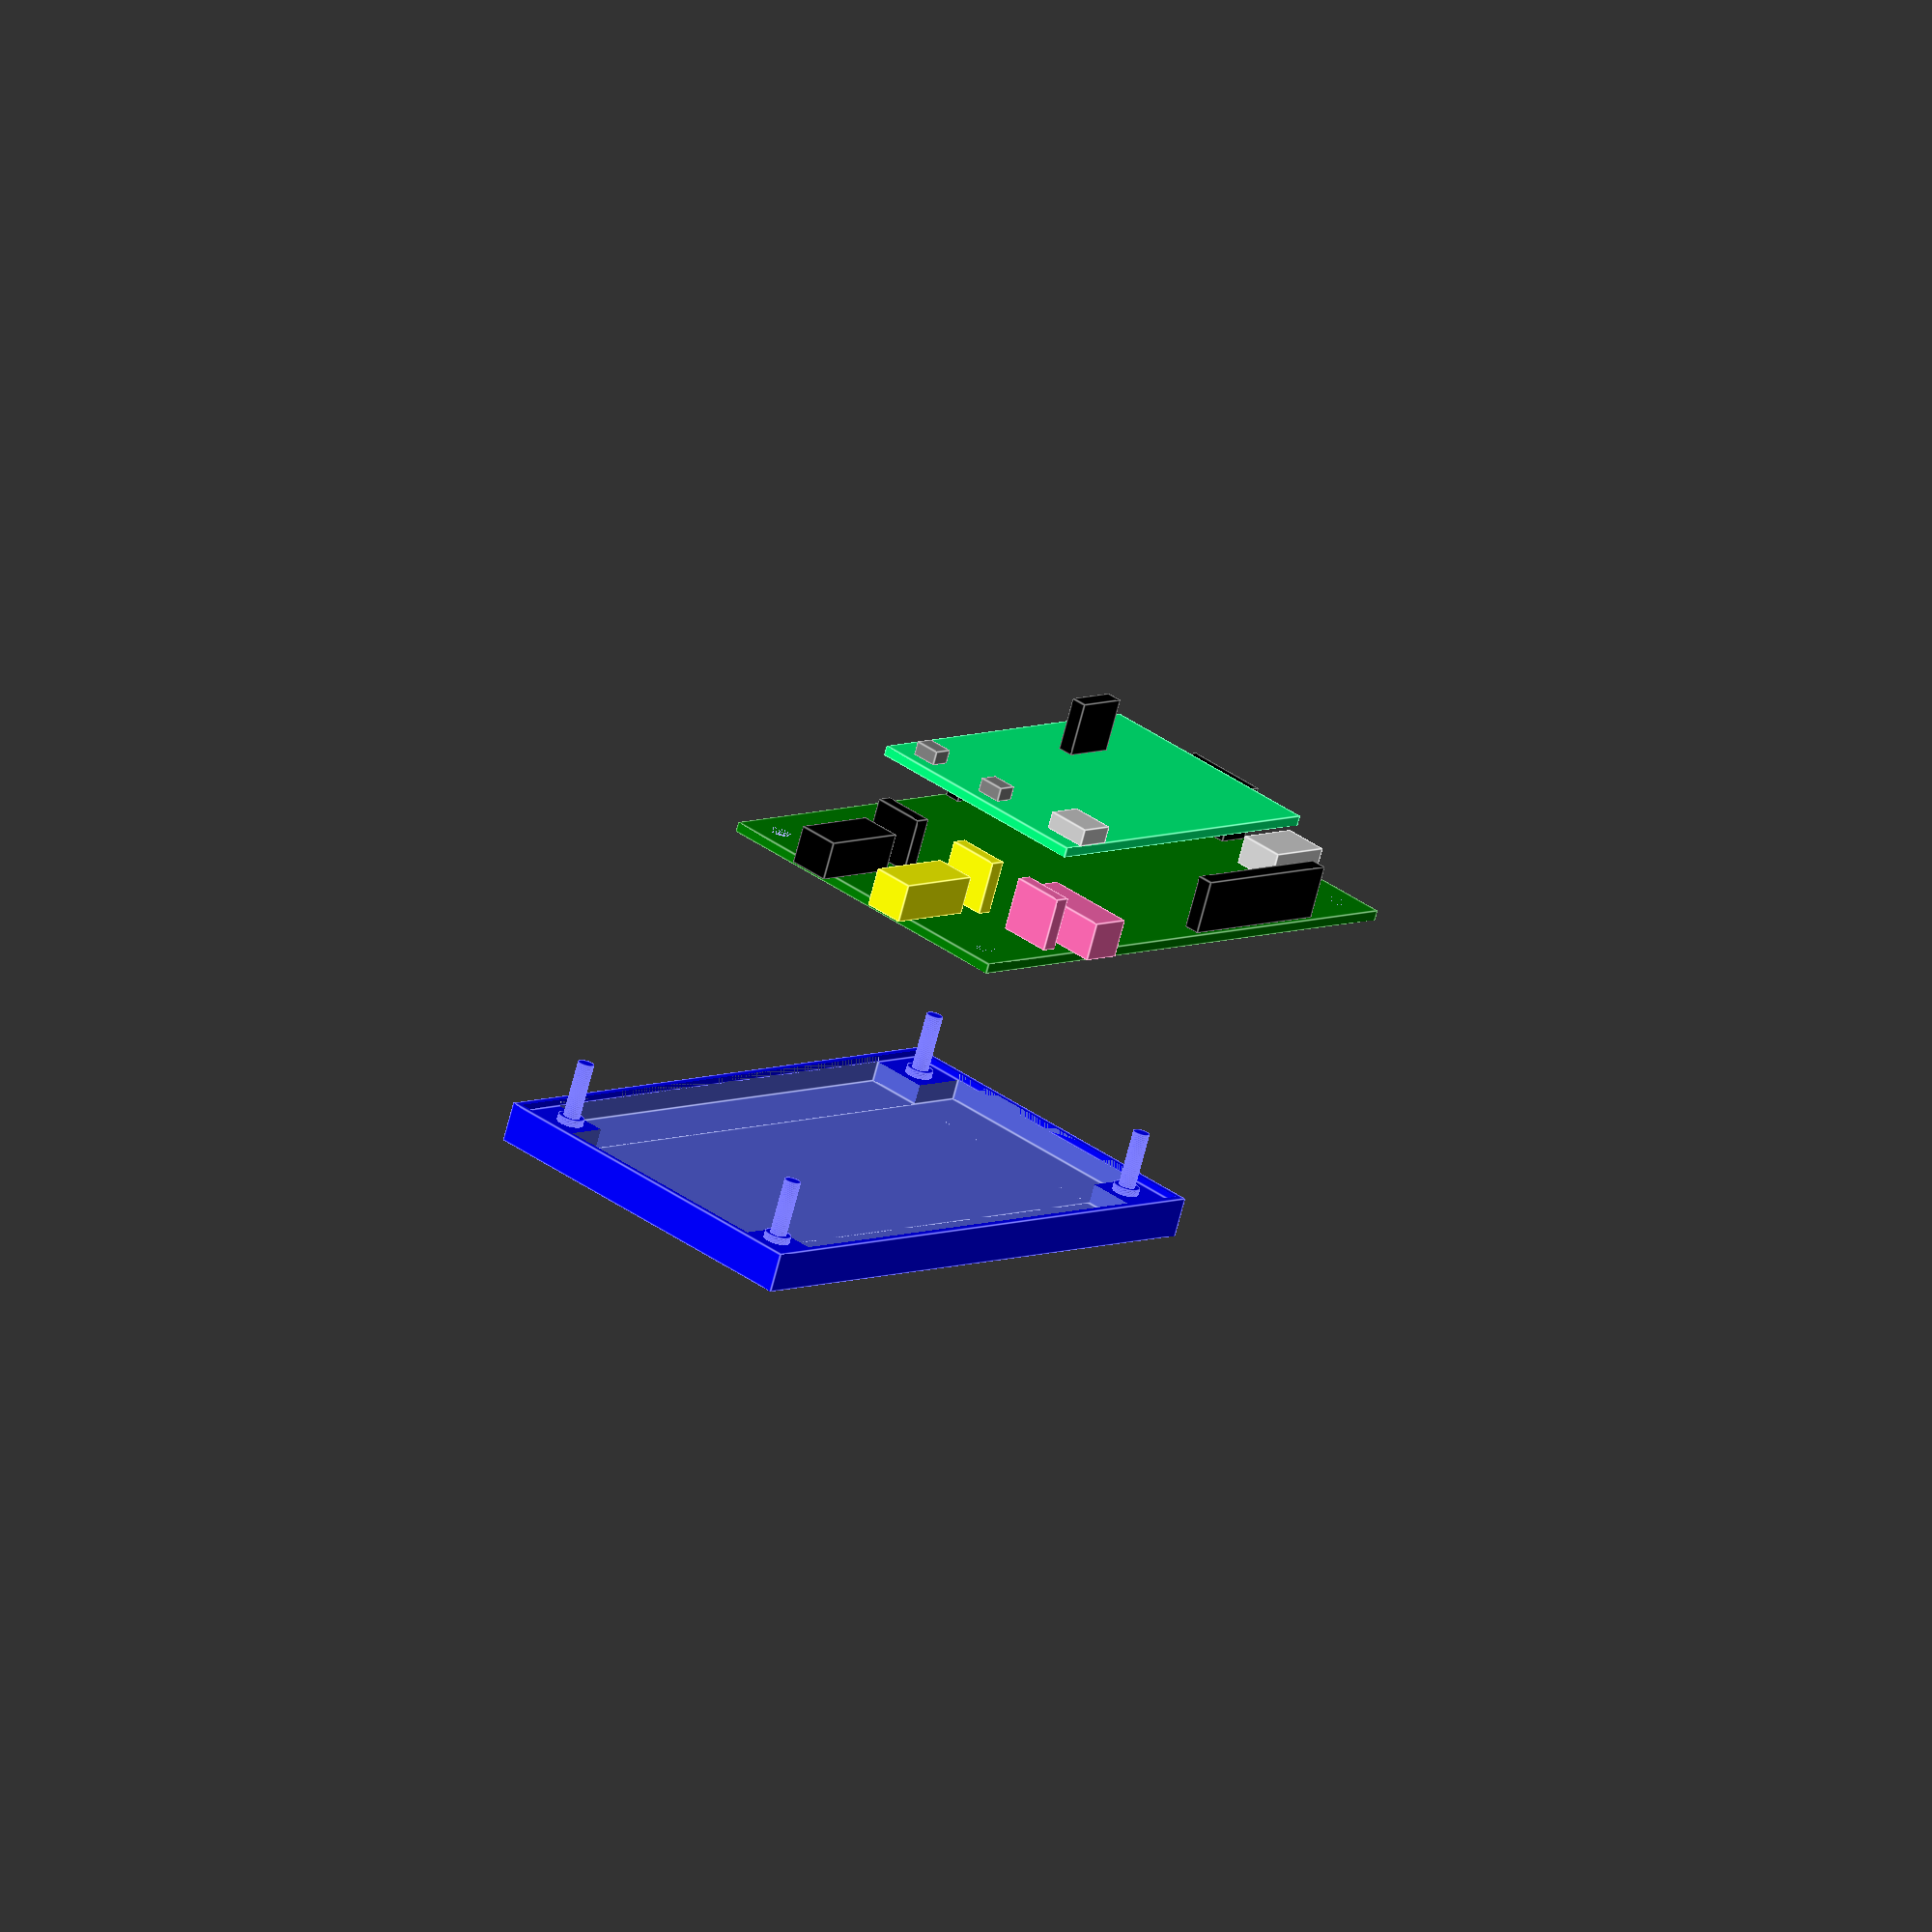
<openscad>

module mini_momentary_switch()
{
     size = [3.9, 3, 2.1];
     translate([0,
               0,
               size[2]/2])
    cube(size,center=true);
}

module mini_dip_switch_4()
{
    size = [6.7, 5.5, 2.6];
    translate([-size[0]/2,
               size[1]/2,
               size[2]/2])
    cube(size,center=true);
}
    
module header_1x3_pin()
{
     size = [8, 2.4, 8.1];
     translate([0,
               0,
               size[2]/2])
     cube(size,center=true);   
}
module header_2x5_pin()
{
    size = [12.9, 5, 8.1];
    translate([0,
               0,
               size[2]/2])
    cube(size,center=true);
}
module header_1x10_pin()
{
    size = [25.4, 2.4, 8.1];
    translate([0,
               0,
               size[2]/2])
    cube(size,center=true);
}

module header_1x6_pin()
{
    size = [15.1, 2.4, 8.1];
    translate([0,
               0,
               size[2]/2])
    cube(size,center=true);
}
module daughter_pcb(pcb_daugther_size)
{
    $fn=100;
    union()
    {
        color("springgreen",1)
        translate([pcb_daugther_size[0]/2,
                   -pcb_daugther_size[1]/2,
                   -pcb_daugther_size[2]/2])
        cube(pcb_daugther_size, center=true);
    
        // jp2
        color("black",1)
        translate([18,
                   9 - pcb_daugther_size[1],
                   0])
        header_1x3_pin();
        
        
        // btn1
        color("grey", 1)
        translate([pcb_daugther_size[0] - 3.7,
                   5.6 - pcb_daugther_size[1],
                   0])
        rotate([0,0,90])
        mini_momentary_switch();
        
        // btn2
        color("grey", 1)
        translate([pcb_daugther_size[0] - 3.7,
                   18.8 - pcb_daugther_size[1],
                   0])
        rotate([0,0,90])
        mini_momentary_switch();
        
        
        // sw1
        translate([pcb_daugther_size[0]-3,
                   0,
                   0])
        rotate([0,0,90])
        mini_dip_switch_4();
    }
}


module pcb(pcb_size, holes_distance_to_border, holes_diameter) {
    //holes_distance_to_border = 4.5;
    //holes_diameter = 3.3;    
    epsilon = 0.2;
   
    $fn=100;
    union()
    {
        translate([0,0,-pcb_size[2]/2])
        difference(){
        // main PCB
        color("green",1)
        cube(pcb_size,center=true);
        
        // 4 corner holes
        translate([pcb_size[0]/2 - holes_distance_to_border,
                   pcb_size[1]/2 - holes_distance_to_border,
                   0])
        cylinder(h=pcb_size[2], d=holes_diameter, center=true);
        
        translate([holes_distance_to_border - pcb_size[0]/2,
                   holes_distance_to_border - pcb_size[1]/2,
                   0])
        cylinder(h=pcb_size[2], d=holes_diameter, center=true);
        
        translate([pcb_size[0]/2 - holes_distance_to_border,
                   holes_distance_to_border - pcb_size[1]/2,
                   0])
        cylinder(h=pcb_size[2], d=holes_diameter, center=true);
        
        translate([holes_distance_to_border - pcb_size[0]/2,
                   pcb_size[1]/2 - holes_distance_to_border,
                   0])
        cylinder(h=pcb_size[2], d=holes_diameter, center=true);
    }
    
    // add jacks
    jack_size = [14, 6.3, 5.8];
    jack_inner_length = 11.2;
        
    hpout01_jack_distance_to_border = 17;
    hpout23_jack_distance_to_border = 19.1;
    linein01_jack_distance_to_border = 22;
    
    // HP out 0/1
    color("black", 1)
    translate([pcb_size[0]/2 - jack_size[0]/2 + (jack_size[0]-jack_inner_length),
    hpout01_jack_distance_to_border - pcb_size[1]/2,
    jack_size[2]/2])
    cube(jack_size, center=true);
    
    // HP out 2/3
    color("yellow", 1)
    translate([pcb_size[0]/2 - jack_size[0]/2 + (jack_size[0]-jack_inner_length),
    pcb_size[1]/2 - hpout23_jack_distance_to_border,
    jack_size[2]/2])
    cube(jack_size, center=true);
    
    // line in 0/1
    color("hotpink", 1)
    translate([pcb_size[0]/2 - linein01_jack_distance_to_border,
        pcb_size[1]/2 - jack_size[0]/2 + (jack_size[0]-jack_inner_length),
        jack_size[2]/2])
    rotate([0,0,90])
    cube(jack_size, center=true);
   
   // USB-C connector
    usbc_distance_to_border = 16.2;
    usbc_size = [10, 6.8, 4.3];
    
    color("lightgray", 1)
    translate([(usbc_size[0] - pcb_size[0])/2,
               pcb_size[1]/2 - usbc_distance_to_border,
              usbc_size[2]/2])
    cube(usbc_size, center=true);
    
    // headers
    j41_3p_center_distance_to_border = [15.4, 5.8];
    j61_3p_center_distance_to_border = [15.4, hpout23_jack_distance_to_border];
    j51_3p_center_distance_to_border = [15.4, pcb_size[1] - hpout01_jack_distance_to_border];
    
    // j41
    color("hotpink", 1)
    translate([pcb_size[0]/2 - j41_3p_center_distance_to_border[0],
               pcb_size[1]/2 - j41_3p_center_distance_to_border[1],
               0])
    rotate([0,0,90])
    header_1x3_pin();
   
    // j61
    color("yellow", 1)
    translate([pcb_size[0]/2 - j61_3p_center_distance_to_border[0],
               pcb_size[1]/2 - j61_3p_center_distance_to_border[1],
               0])
    rotate([0,0,90])
    header_1x3_pin();
    
    // j51
    color("black", 1)
    translate([pcb_size[0]/2 - j51_3p_center_distance_to_border[0],
               pcb_size[1]/2 - j51_3p_center_distance_to_border[1],
               0])
    rotate([0,0,90])
    header_1x3_pin();
    
    // j1
    j1_center_distance_to_border = [32.8,3.6];
    color("black",1)
    translate([j1_center_distance_to_border[1]-pcb_size[0]/2,
               pcb_size[1]/2 - j1_center_distance_to_border[0],
               0])
    rotate([0,0,90])
    header_2x5_pin();
    
    // j2
    j2_center_distance_to_border = [26.8, 1.9];
    color("black",1)
    translate([j2_center_distance_to_border[0] - pcb_size[0]/2,
               pcb_size[1]/2 - j2_center_distance_to_border[1],
               0])
    header_1x10_pin();
    
    // j3
    j3_center_distance_to_border = [33.4, 1.7];
    color("black",1)
    translate([j3_center_distance_to_border[0] - pcb_size[0]/2,
               j3_center_distance_to_border[1] - pcb_size[1]/2,
               0])
    header_1x6_pin();
    
    pcb_daugther_size = [52 , 37.1, 1.5];
    pcb_daugther_distance_to_border = [11.6, 9.5, 10.65];
    translate([pcb_daugther_distance_to_border[0] - pcb_size[0]/2,
               pcb_size[1]/2 - pcb_daugther_distance_to_border[1],
               pcb_daugther_distance_to_border[2] + pcb_size[2]])
    daughter_pcb(pcb_daugther_size);
}
}

module support_pin(height_total, height_1, d1, d2)
{
        //pins_height = 20;
    union(){
        height_2 = height_total - height_1;
        translate([0,0, -height_1/2])
        cylinder(h=height_1, d=d1, center=true, $fn=100);
        translate([0,0, height_total/2 - height_1/2 ])
        cylinder(h=height_2, d=d2, center=true, $fn=100);
    }
}


module box_bottom(size, wall_width, holes_distance_to_border, holes_diameter, margin_xy, pcb_height)
{
    epsilon=0.2;
    new_holes_diameter = holes_diameter - epsilon;
     
    new_holes_distance_to_border = margin_xy + holes_distance_to_border + wall_width/2;
    max_distance_to_border = new_holes_distance_to_border +  holes_diameter * 2;
    translate([0,
               0,
               size[2]/2 - pcb_size[2]])
    union()
    {
        difference()
        {
            color("blue",1)
            cube(size, center=true);

            // do it twice keeping corners for the support of the PCB
            translate([0,0,wall_width])
            cube([size[0] - max_distance_to_border,
                  size[1] - wall_width,
                  size[2]],
                 center=true);            
            translate([0,0,wall_width])
            cube([size[0] - wall_width,
                  size[1] - max_distance_to_border,
                  size[2]],
                 center=true);
            color("blue",1)
            translate([0,0,wall_width + pcb_height])
            cube([size[0] - wall_width,
                  size[1] - wall_width,
                  pcb_height*2],
                 center=true);
        }
        
        // support through-hole pins
        pins_height = 10;
        pins_height_1 = 1.5;
        pins_d1 = 4;
        pins_d2 = 2.5;      

        color("blue",1)
        translate([size[0]/2 - new_holes_distance_to_border/2,
                   size[1]/2 - new_holes_distance_to_border/2,
                   pins_height_1*2])
        support_pin(pins_height, pins_height_1, pins_d1, pins_d2);
        
        color("blue",1)
        translate([new_holes_distance_to_border/2 - size[0]/2,
                   size[1]/2 - new_holes_distance_to_border/2,
                   pins_height_1*2])
        support_pin(pins_height, pins_height_1, pins_d1, pins_d2);

        color("blue",1)
        translate([size[0]/2 - new_holes_distance_to_border/2,
                   new_holes_distance_to_border/2 - size[1]/2,
                   pins_height_1*2])
        support_pin(pins_height, pins_height_1, pins_d1, pins_d2);

        color("blue",1)
        translate([new_holes_distance_to_border/2 - size[0]/2,
                   new_holes_distance_to_border/2 - size[1]/2,
                   pins_height_1*2])
        support_pin(pins_height, pins_height_1, pins_d1, pins_d2);
    }
}

holes_distance_to_border_pcb = 4.5;
holes_diameter = 3.3;
pcb_size = [86.7, 51.5, 1.5 ];
translate([100,100,100])
pcb(pcb_size, holes_distance_to_border_pcb, holes_diameter);


//difference()
//{
    //box_bottom([pcb_size[0]+3,pcb_size[1]+3,23]);
    margin_xy = 3.5;
    wall_width = 2;

    holes_distance_to_border_case_bottom = holes_distance_to_border_pcb + margin_xy;

    bottom_box_size = [pcb_size[0] + margin_xy,
                       pcb_size[1] + margin_xy,
                       6];

    translate([0,0,pcb_size[2] - bottom_box_size[2]] )
    box_bottom(bottom_box_size, wall_width, holes_distance_to_border_case_bottom, holes_diameter, margin_xy, pcb_size[2]);
   //pcb(pcb_size, holes_distance_to_border_pcb, holes_diameter);
//}
</openscad>
<views>
elev=70.1 azim=132.7 roll=345.5 proj=o view=edges
</views>
